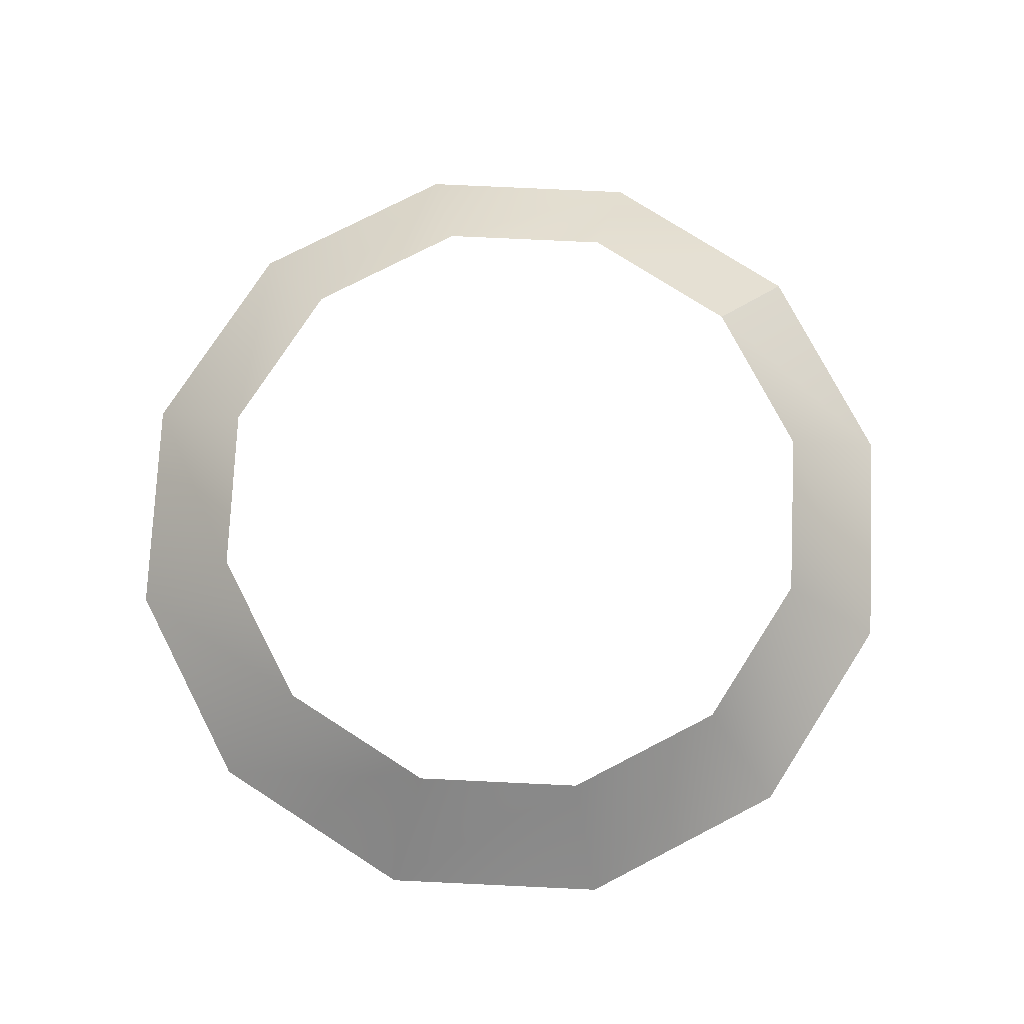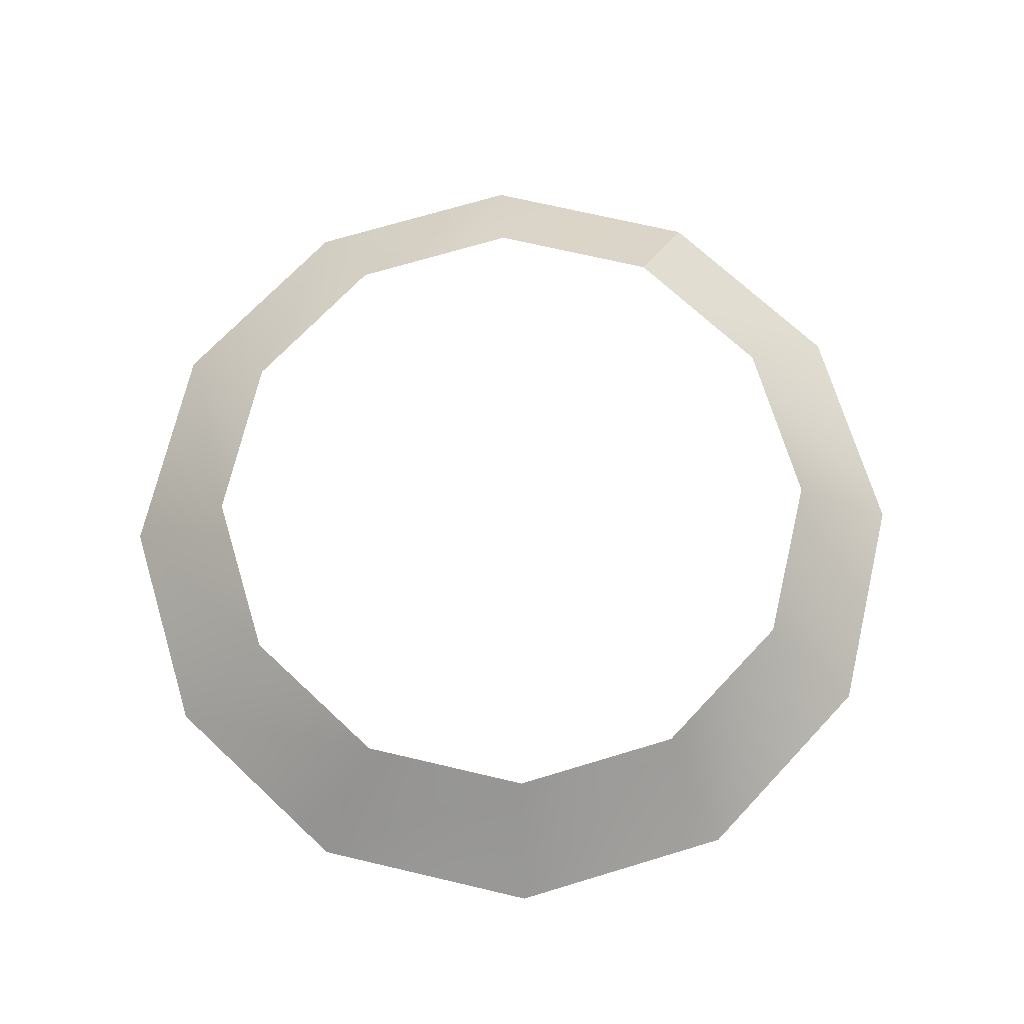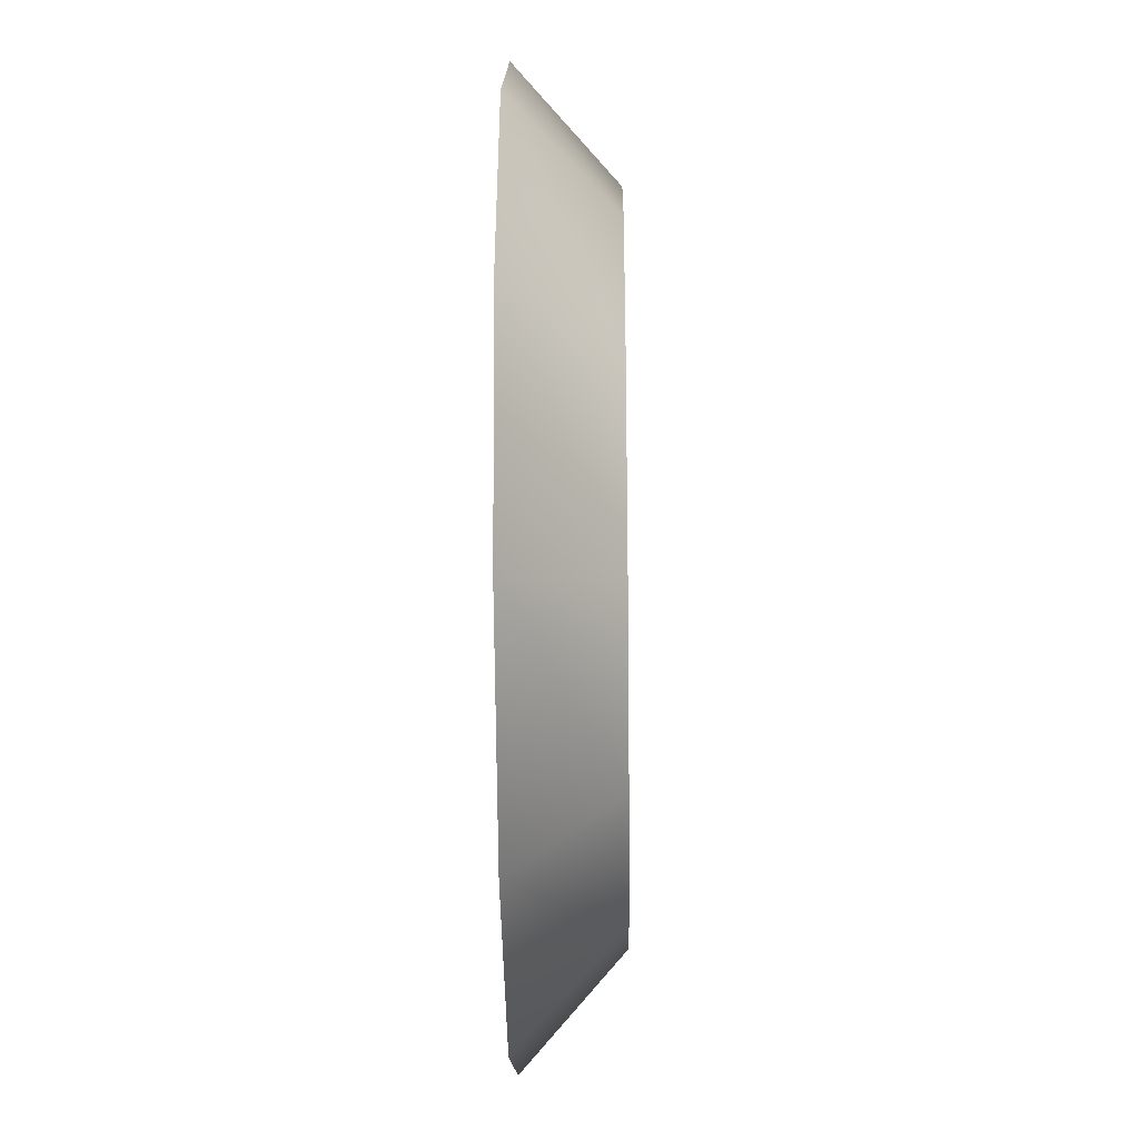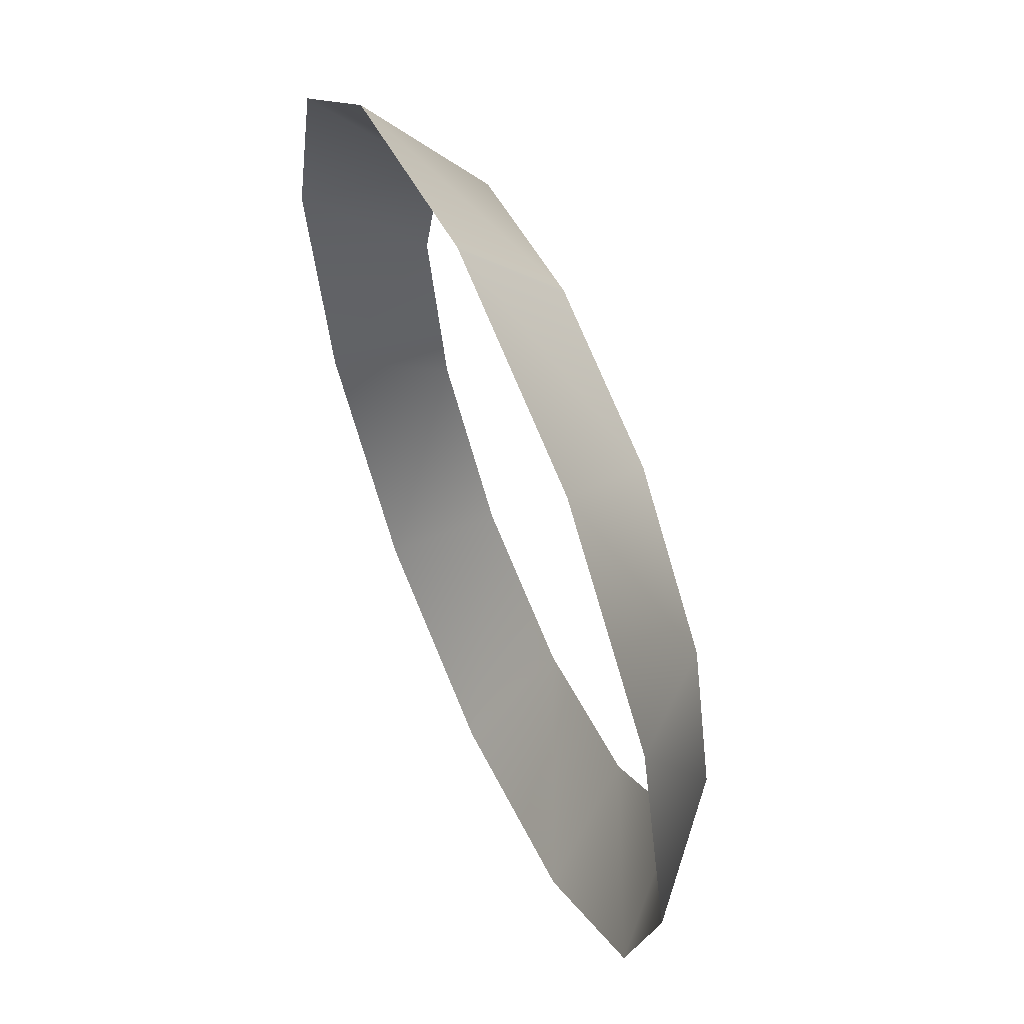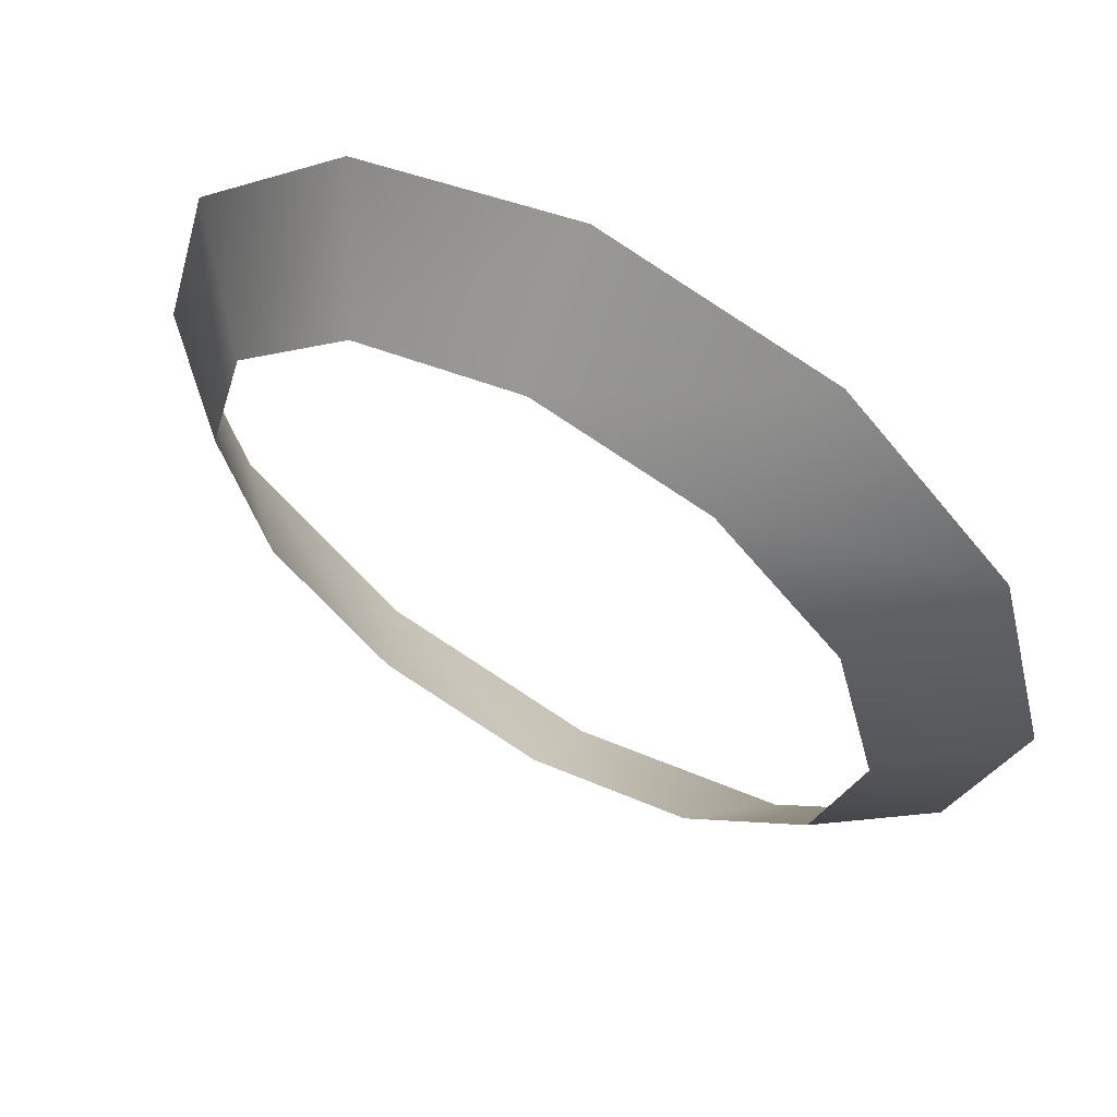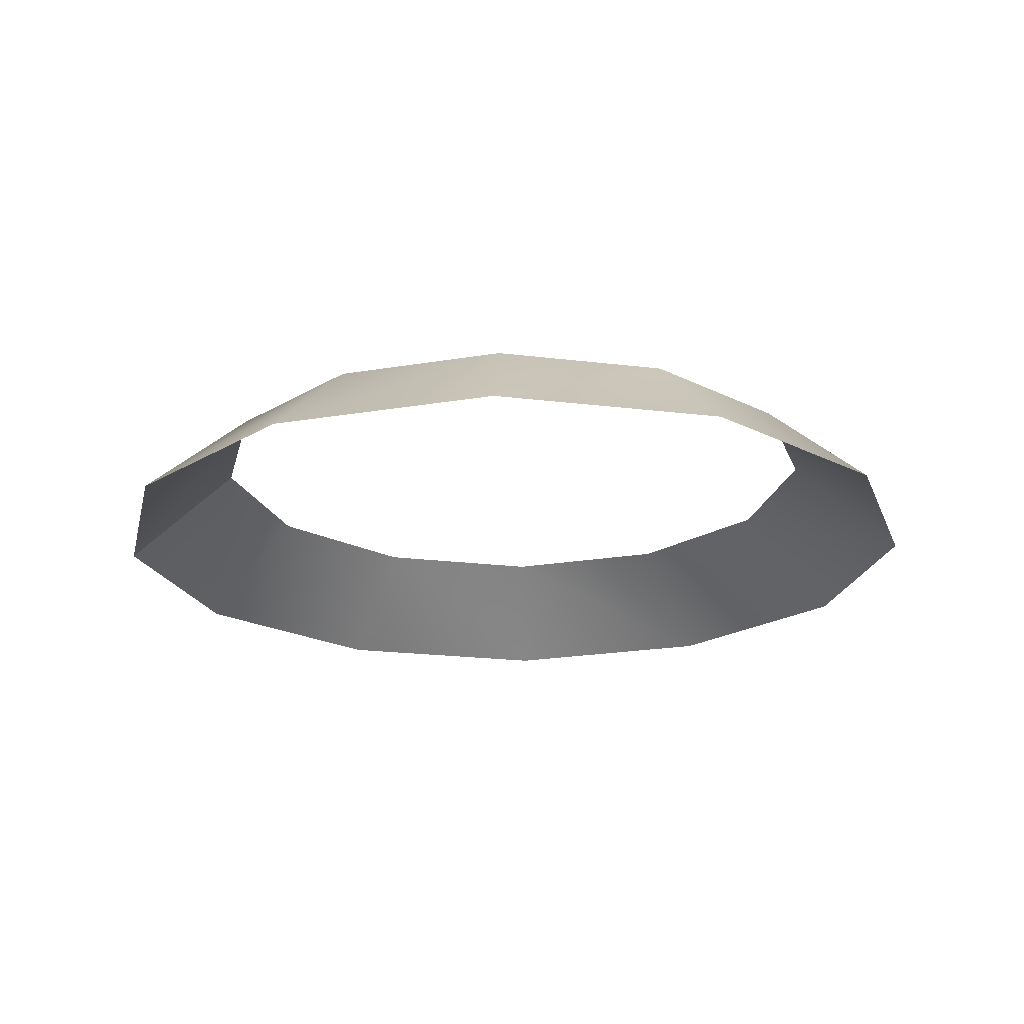
<metadata>
{"format":"obj","ext":"obj","renderer":"f3d","projection":"perspective","resolution":1024,"background":"white","views":[{"elev":75.9,"azim":-132.3,"up":"+Y"},{"elev":70.4,"azim":-151.8,"up":"+Y"},{"elev":-29.0,"azim":90.9,"up":"+Z"},{"elev":58.4,"azim":66.5,"up":"+Z"},{"elev":60.8,"azim":-150.3,"up":"+Z"},{"elev":-20.8,"azim":92.3,"up":"+Y"}]}
</metadata>
<code>
g Cylinder04
v -998.6 336 576.5
v -1534 -0.0001526 3.052e-05
v -1153 336 3.052e-05
v -1328 -0.0001526 767
v -576.5 336 998.6
v -767 -0.0001526 1328
v 0.0005341 336 1153
v 0.0005589 -0.0001526 1534
v 576.5 336 998.6
v 0.0005589 -0.0001526 1534
v 0.0005341 336 1153
v 767 -0.0001526 1328
v 998.6 336 576.5
v 1328 -0.0001526 767
v 1153 336 -6.104e-05
v 1534 -0.0001526 -9.155e-05
v 998.6 336 -576.5
v 1328 -0.0001526 -767
v 576.5 336 -998.6
v 767 -0.0001526 -1328
v 0.0003328 336 -1153
v 0.0002909 -0.0001526 -1534
v -576.5 336 -998.6
v -767 -0.0001526 -1328
v -998.6 336 -576.5
v -1328 -0.0001526 -767
f 3 1 2
f 1 4 2
f 1 5 4
f 5 6 4
f 5 7 6
f 7 8 6
f 11 9 10
f 9 12 10
f 9 13 12
f 13 14 12
f 13 15 14
f 15 16 14
f 15 17 16
f 17 18 16
f 17 19 18
f 19 20 18
f 19 21 20
f 21 22 20
f 21 23 22
f 23 24 22
f 23 25 24
f 25 26 24
f 25 3 26
f 3 2 26

</code>
